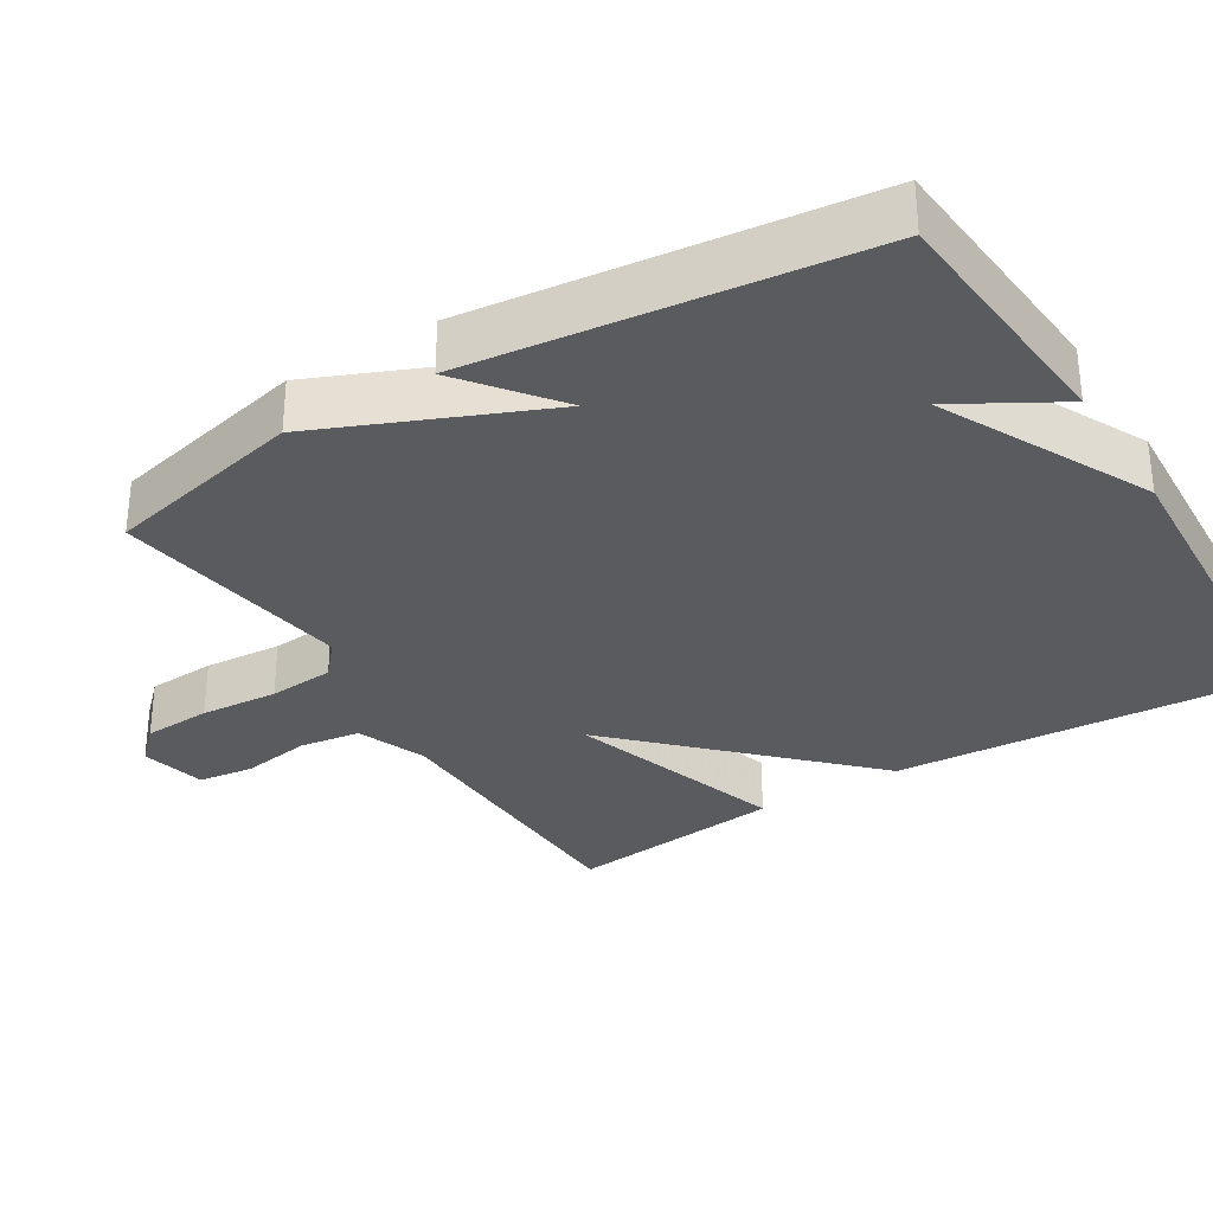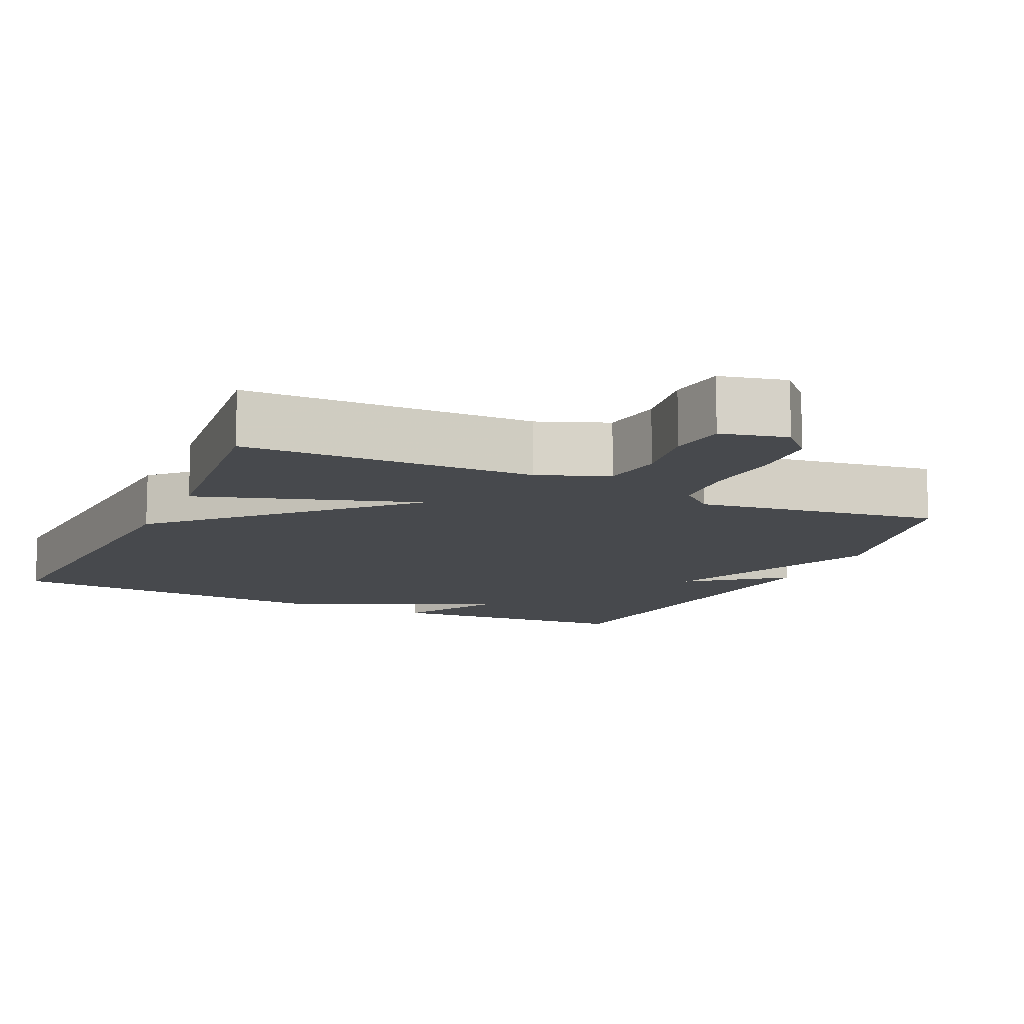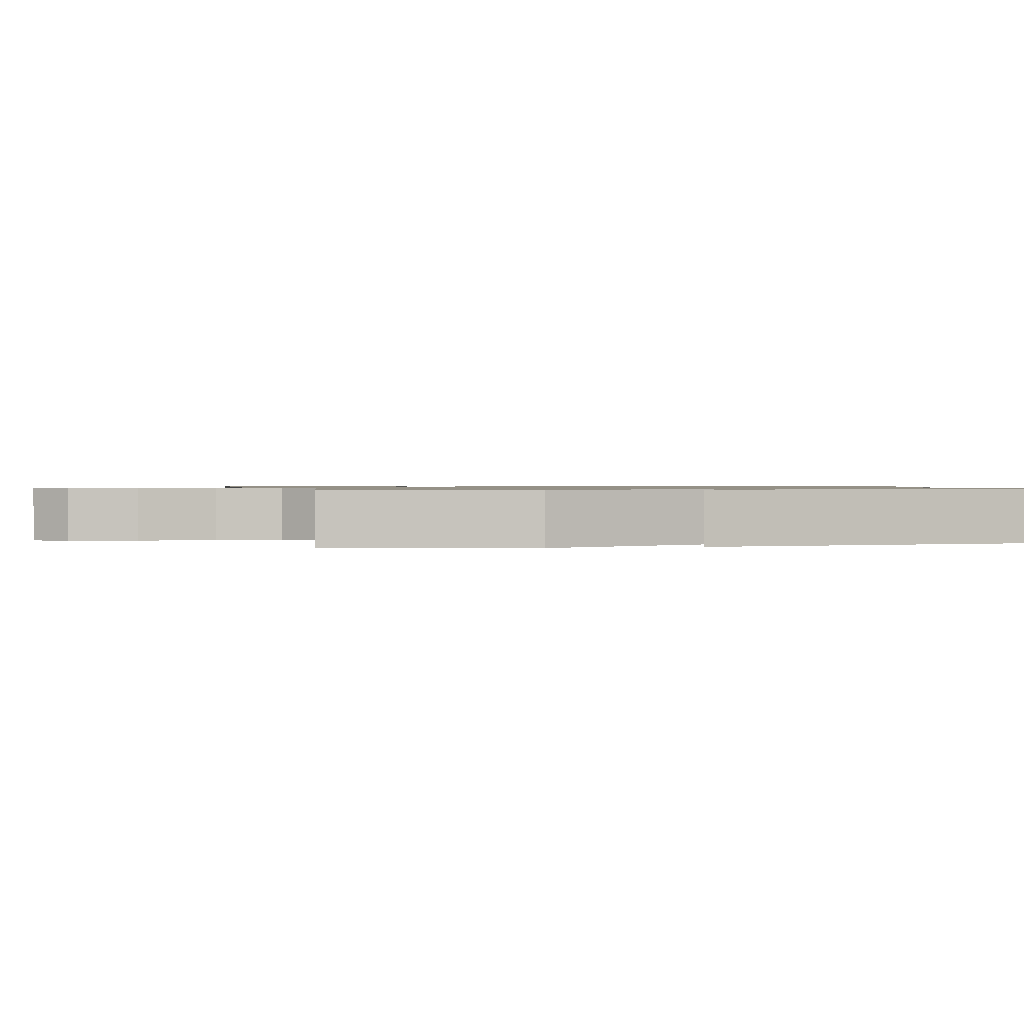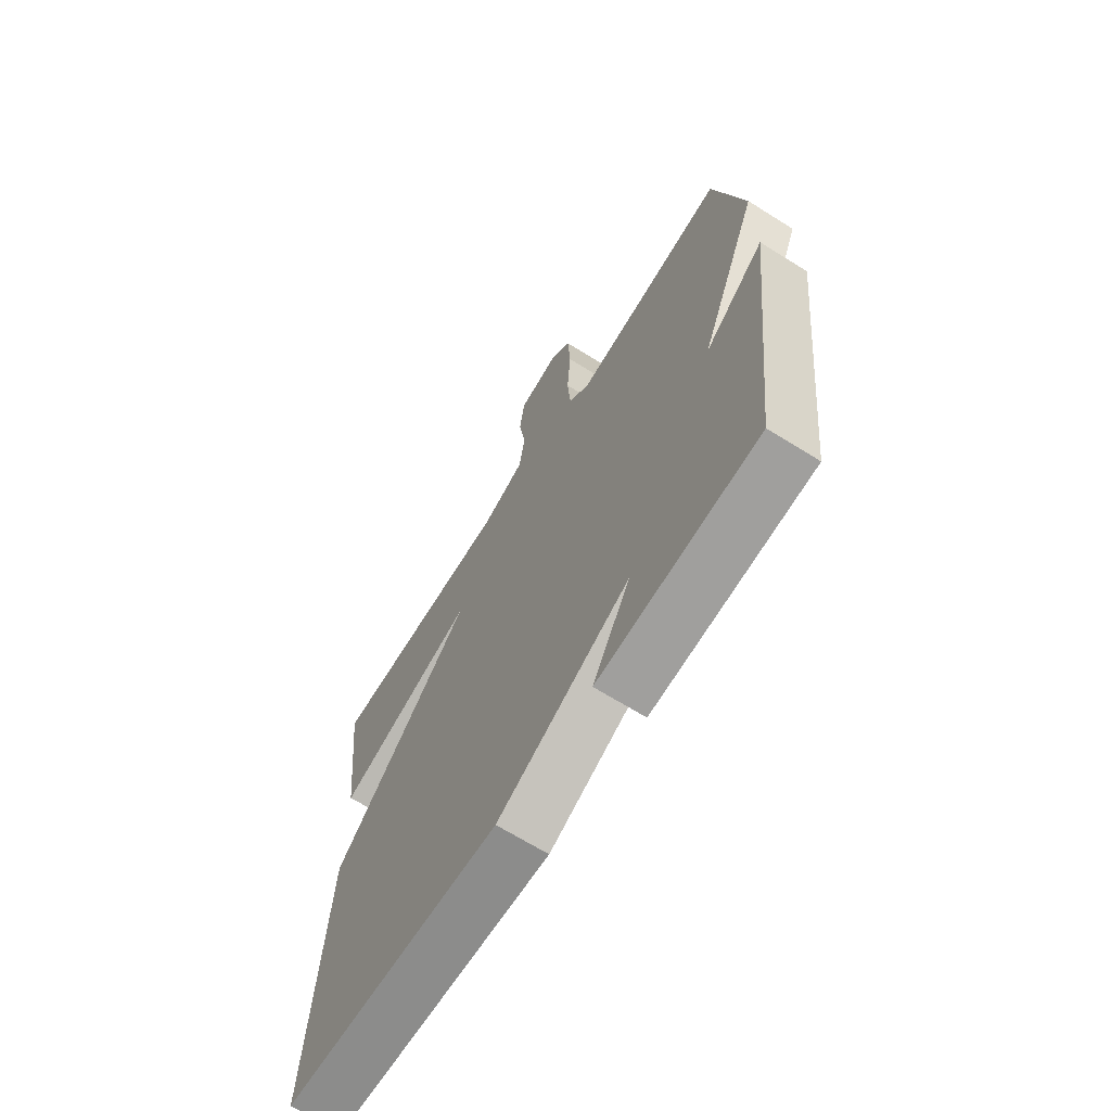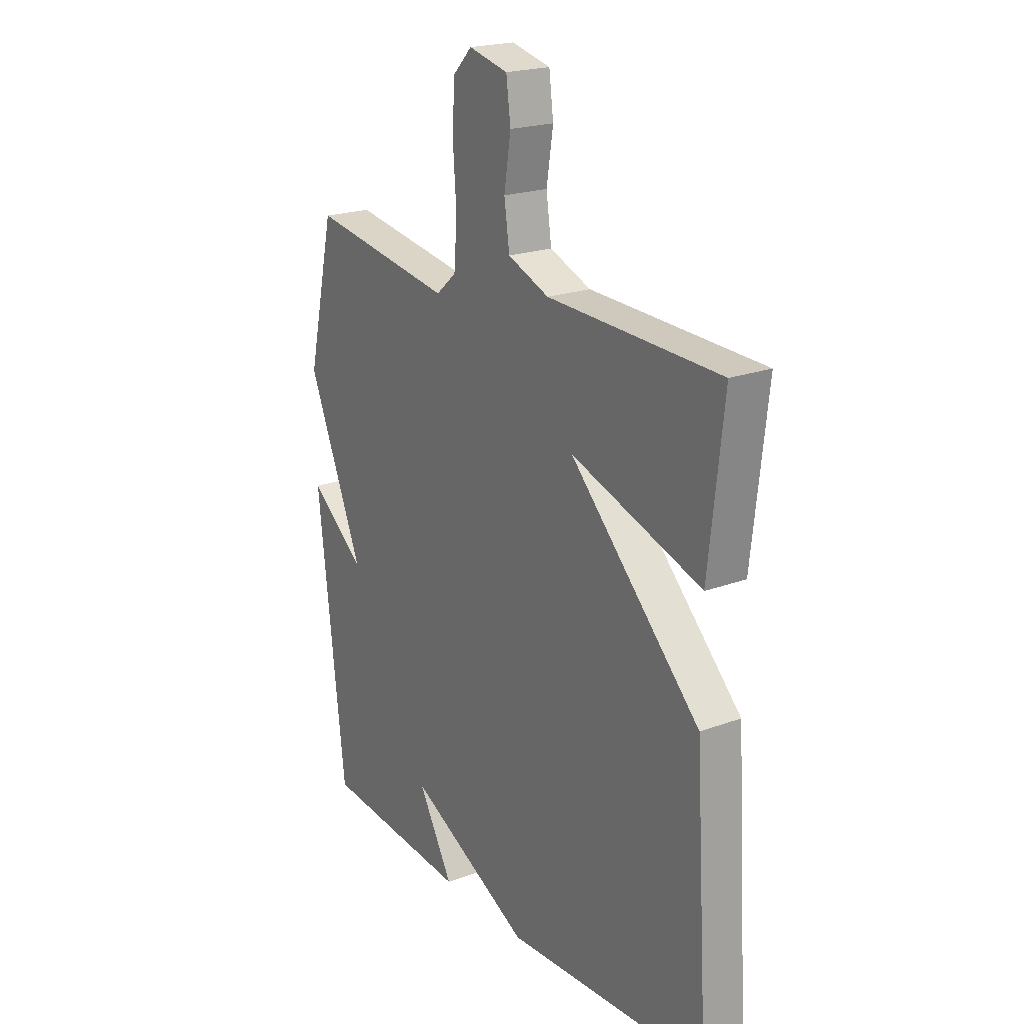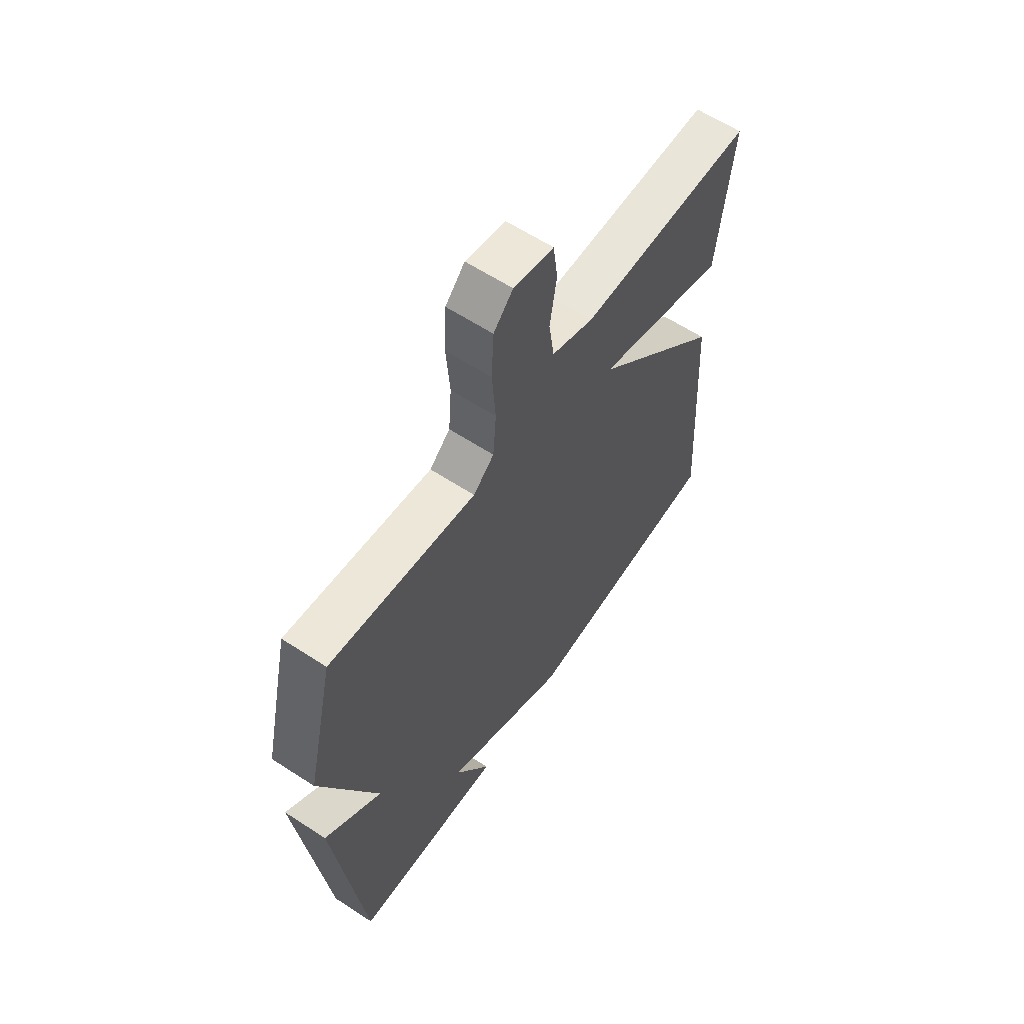
<metadata>
{"format":"obj","ext":"obj","renderer":"f3d","projection":"perspective","resolution":1024,"background":"white","views":[{"elev":-32.1,"azim":121.6,"up":"+Y"},{"elev":-12.0,"azim":-25.0,"up":"+Y"},{"elev":0.9,"azim":76.8,"up":"+Y"},{"elev":-67.2,"azim":57.9,"up":"+Z"},{"elev":21.1,"azim":-123.5,"up":"+Z"},{"elev":61.6,"azim":123.6,"up":"+Z"}]}
</metadata>
<code>
v -0.5 0.07 -0.5
v -0.467 0.07 0.006
v -0.17 0.07 0.303
v -0.467 0.07 0.206
v -0.5 0.07 0.5
v -0.109 0.07 0.511
v -0.015 0.07 0.548
v -0.003 0.07 0.63
v -0.018 0.07 0.724
v -0.008 0.07 0.799
v 0.081 0.07 0.82
v 0.124 0.07 0.776
v 0.129 0.07 0.684
v 0.121 0.07 0.579
v 0.128 0.07 0.49
v 0.174 0.07 0.45
v 0.5 0.07 0.5
v 0.562 0.07 0.23
v 0.435 0.07 -0.069
v 0.562 0.07 0.03
v 0.5 0.07 -0.5
v 0.162 0.07 -0.527
v 0.242 0.07 -0.388
v -0.038 0.07 -0.527
v -0.5 0 -0.5
v -0.467 0 0.006
v -0.17 0 0.303
v -0.467 0 0.206
v -0.5 0 0.5
v -0.109 0 0.511
v -0.015 0 0.548
v -0.003 0 0.63
v -0.018 0 0.724
v -0.008 0 0.799
v 0.081 0 0.82
v 0.124 0 0.776
v 0.129 0 0.684
v 0.121 0 0.579
v 0.128 0 0.49
v 0.174 0 0.45
v 0.5 0 0.5
v 0.562 0 0.23
v 0.435 0 -0.069
v 0.562 0 0.03
v 0.5 0 -0.5
v 0.162 0 -0.527
v 0.242 0 -0.388
v -0.038 0 -0.527
f 1 2 3
f 24 1 3
f 23 24 3
f 21 22 23
f 20 21 23
f 19 20 23
f 19 23 3
f 18 19 3
f 17 18 3
f 16 17 3
f 4 5 6
f 3 4 6
f 16 3 6
f 15 16 6
f 14 15 6 7
f 12 13 14
f 11 12 14
f 10 11 14
f 9 10 14
f 8 9 14
f 7 8 14
f 27 26 25
f 27 25 48
f 27 48 47
f 47 46 45
f 47 45 44
f 47 44 43
f 27 47 43
f 27 43 42
f 27 42 41
f 27 41 40
f 30 29 28
f 30 28 27
f 30 27 40
f 30 40 39
f 31 30 39 38
f 38 37 36
f 38 36 35
f 38 35 34
f 38 34 33
f 38 33 32
f 38 32 31
f 1 25 26 2
f 2 26 27 3
f 3 27 28 4
f 4 28 29 5
f 5 29 30 6
f 6 30 31 7
f 7 31 32 8
f 8 32 33 9
f 9 33 34 10
f 10 34 35 11
f 11 35 36 12
f 12 36 37 13
f 13 37 38 14
f 14 38 39 15
f 15 39 40 16
f 16 40 41 17
f 17 41 42 18
f 18 42 43 19
f 19 43 44 20
f 20 44 45 21
f 21 45 46 22
f 22 46 47 23
f 23 47 48 24
f 24 48 25 1

</code>
